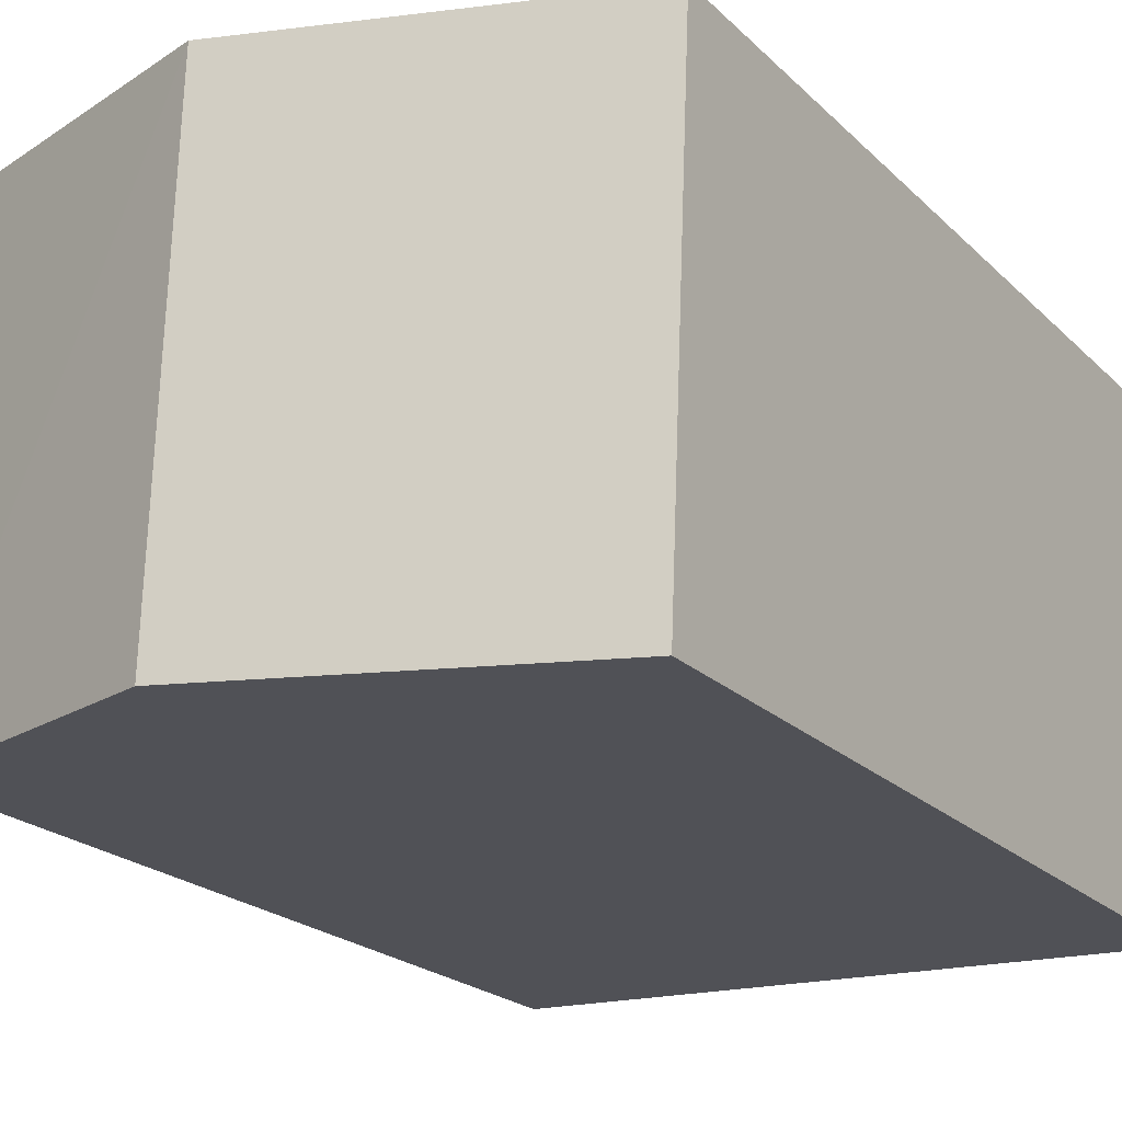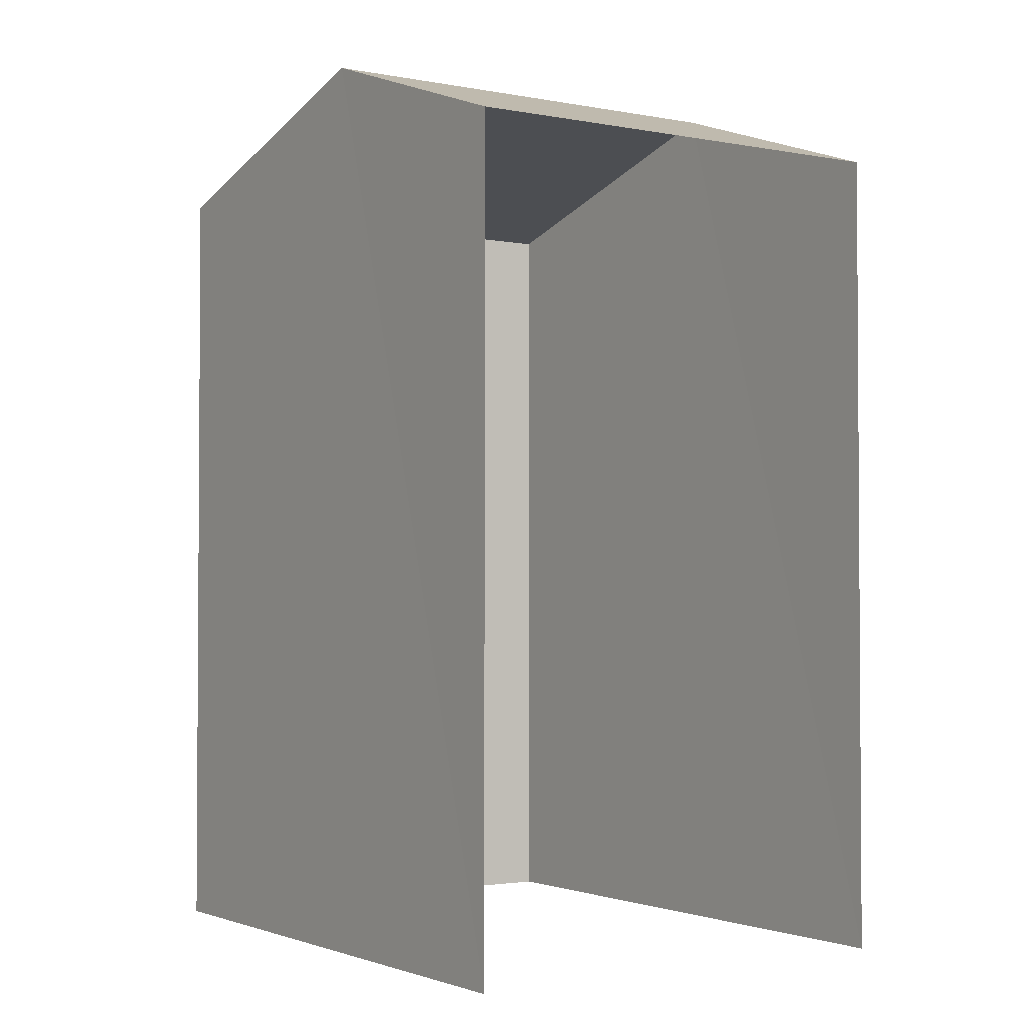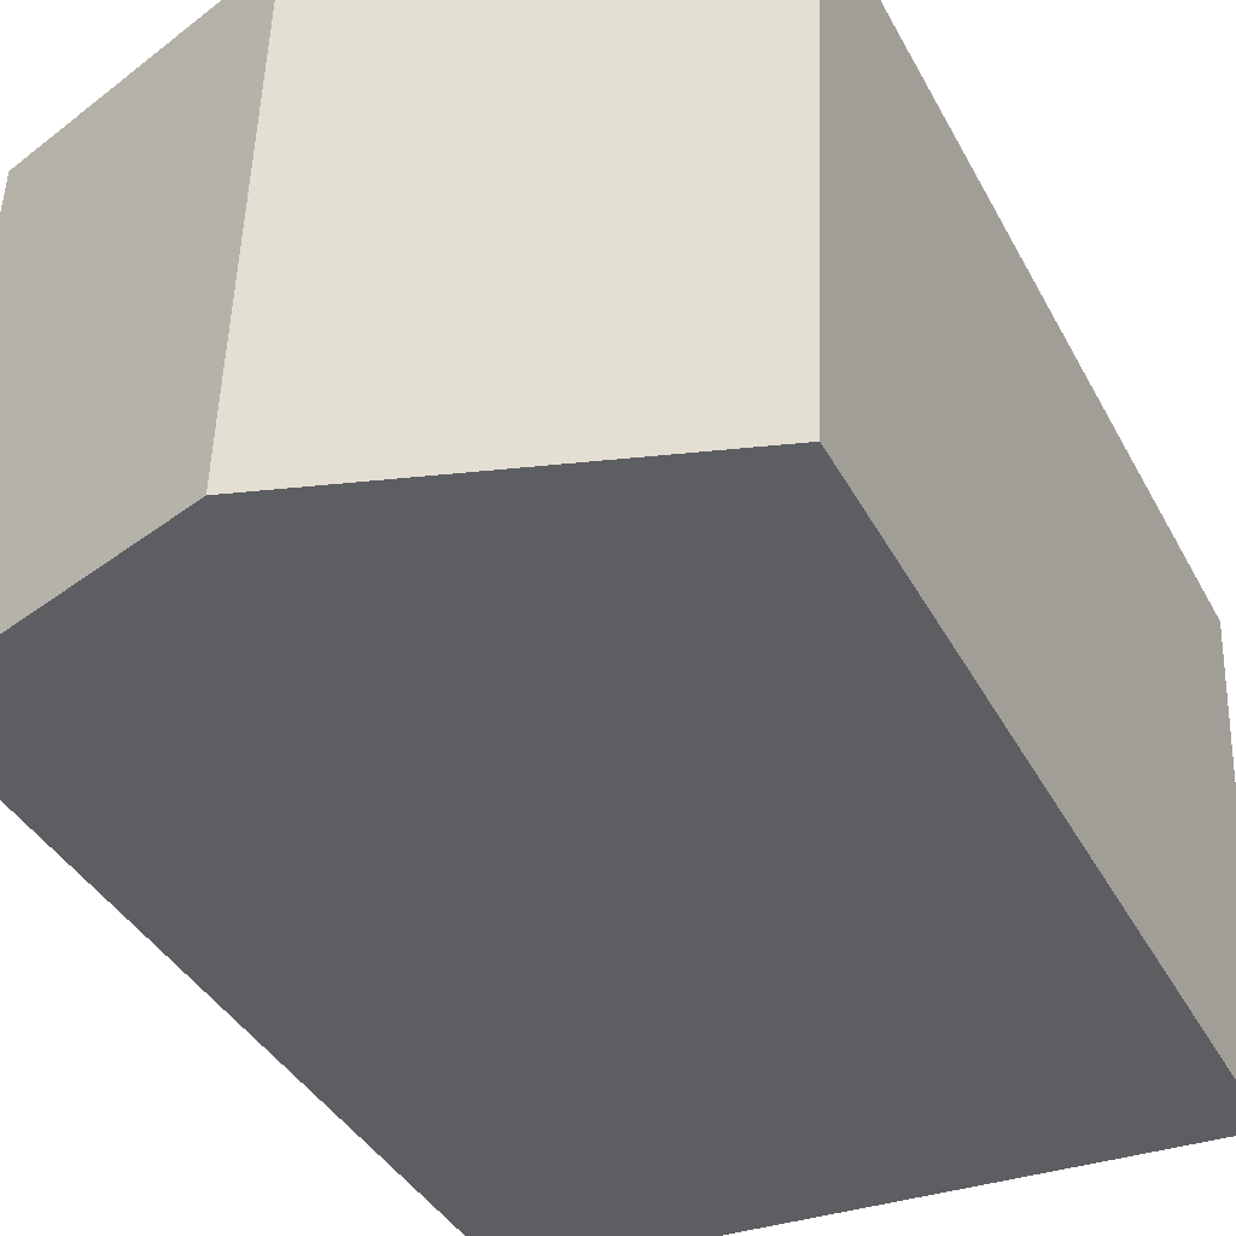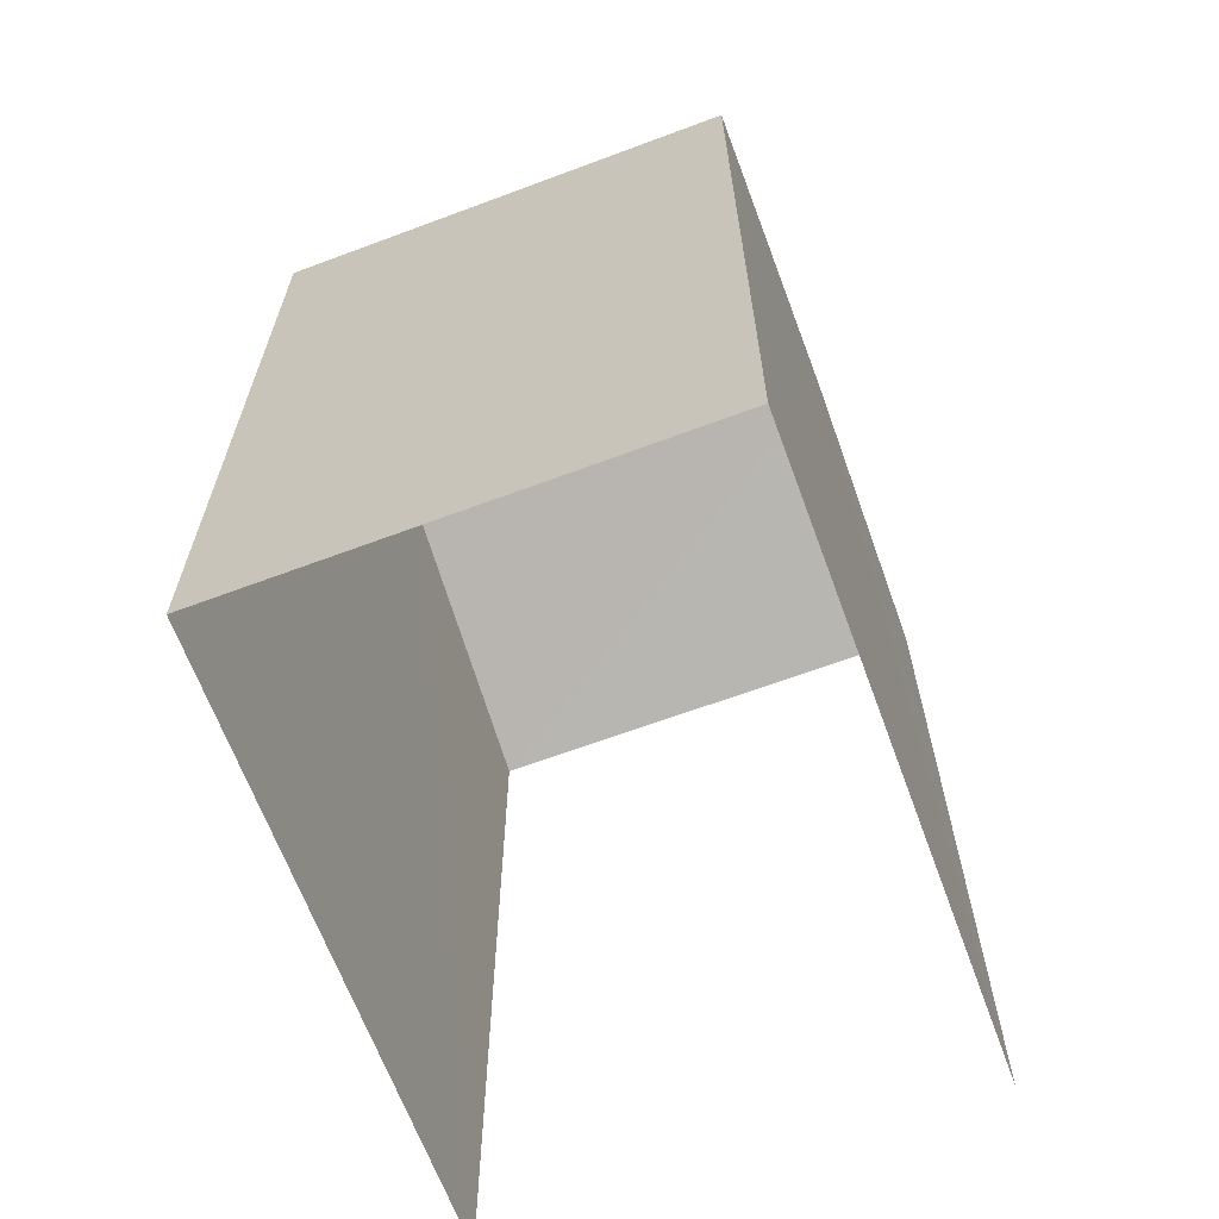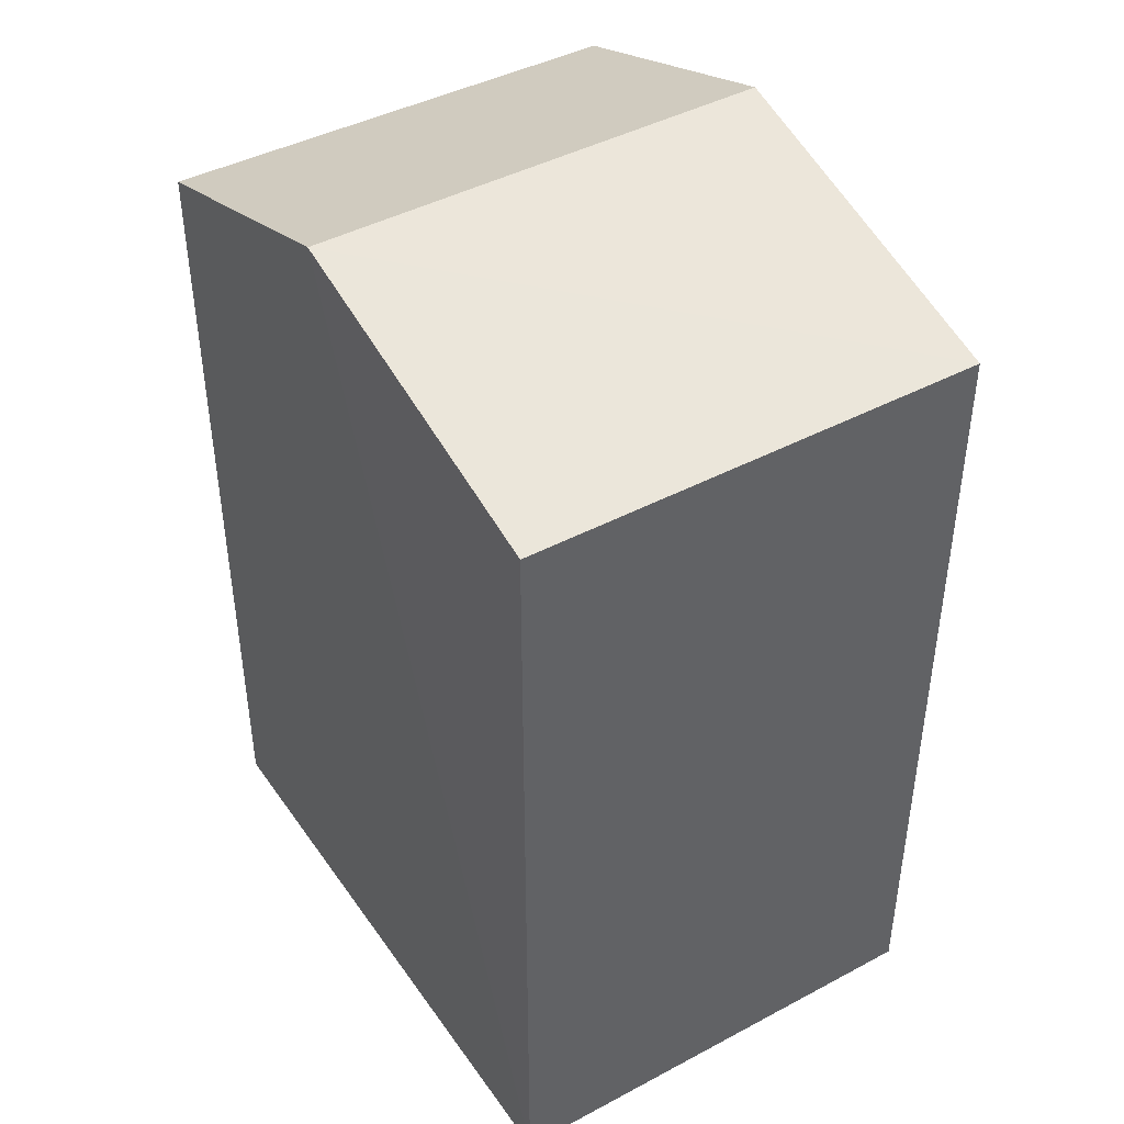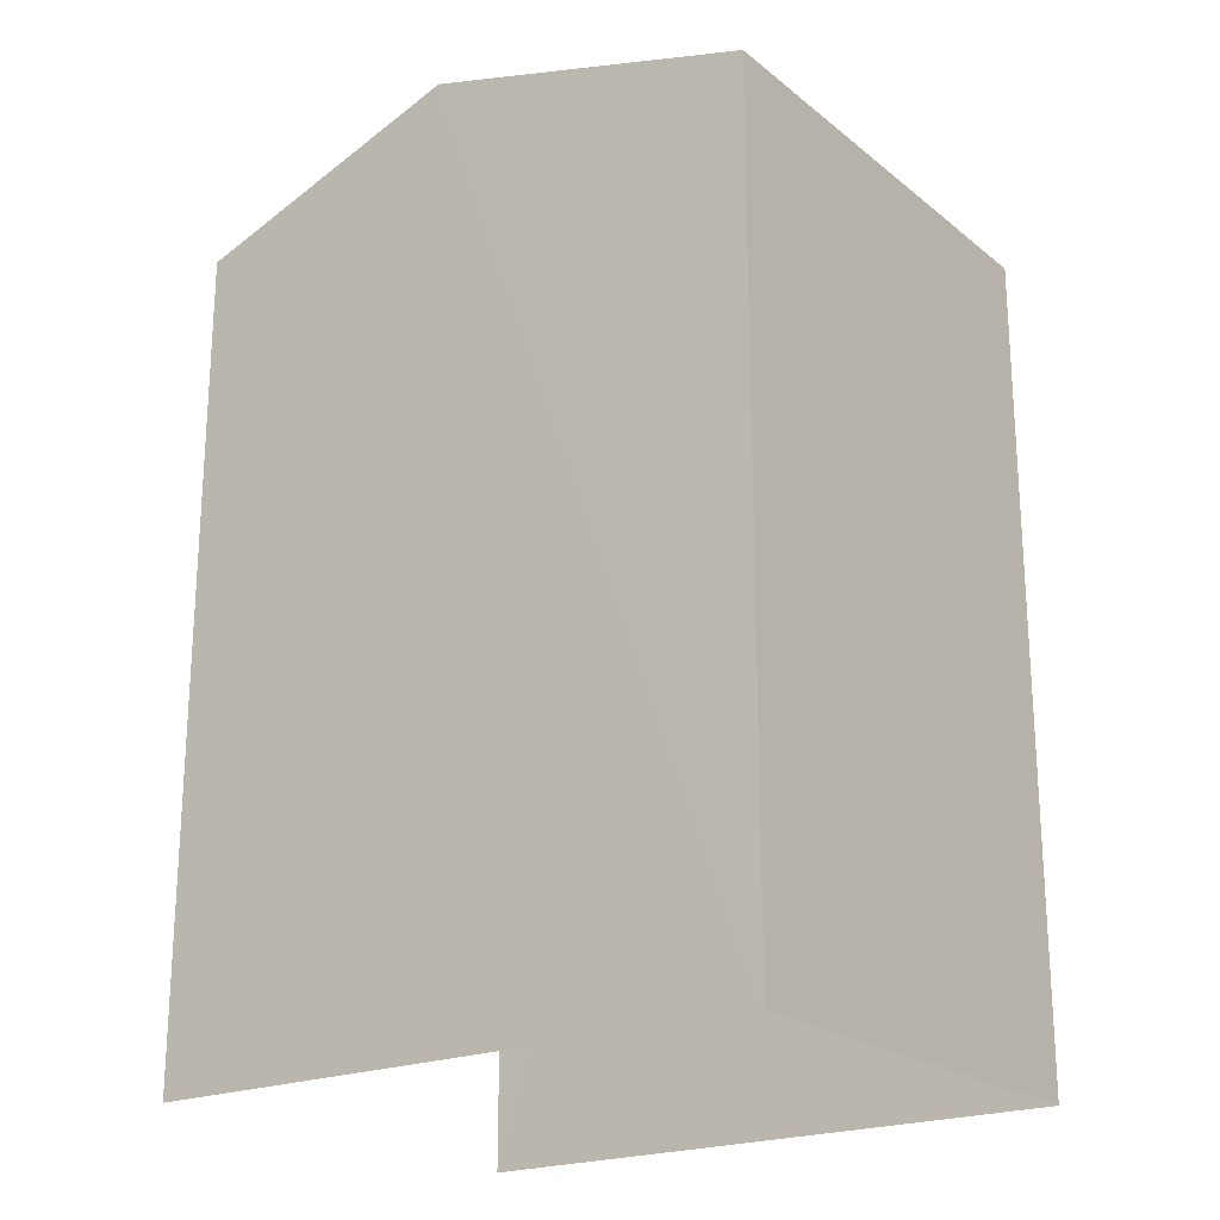
<metadata>
{"format":"obj","ext":"obj","renderer":"f3d","projection":"perspective","resolution":1024,"background":"white","views":[{"elev":-21.6,"azim":31.9,"up":"+Y"},{"elev":-2.3,"azim":-125.6,"up":"+Z"},{"elev":-39.0,"azim":25.7,"up":"+Y"},{"elev":-64.9,"azim":107.9,"up":"+Z"},{"elev":43.1,"azim":55.4,"up":"+Z"},{"elev":-21.5,"azim":33.8,"up":"+Z"}]}
</metadata>
<code>
v -3.734e+05 -1.043e+05 26.3
v -3.734e+05 -1.043e+05 26.3
v -3.734e+05 -1.043e+05 26.3
v -3.734e+05 -1.043e+05 26.3
v -3.734e+05 -1.043e+05 33.9
v -3.734e+05 -1.043e+05 33.11
v -3.734e+05 -1.043e+05 33.9
v -3.734e+05 -1.043e+05 33.11
v -3.734e+05 -1.043e+05 33.11
v -3.734e+05 -1.043e+05 33.11
f 1 2 3
f 4 1 3
f 8 4 3
f 6 8 3
f 5 6 7
f 5 8 6
f 7 9 5
f 7 10 9
f 6 3 7
f 3 2 7
f 2 10 7
f 9 1 5
f 1 4 5
f 4 8 5
f 9 2 1
f 9 10 2

</code>
